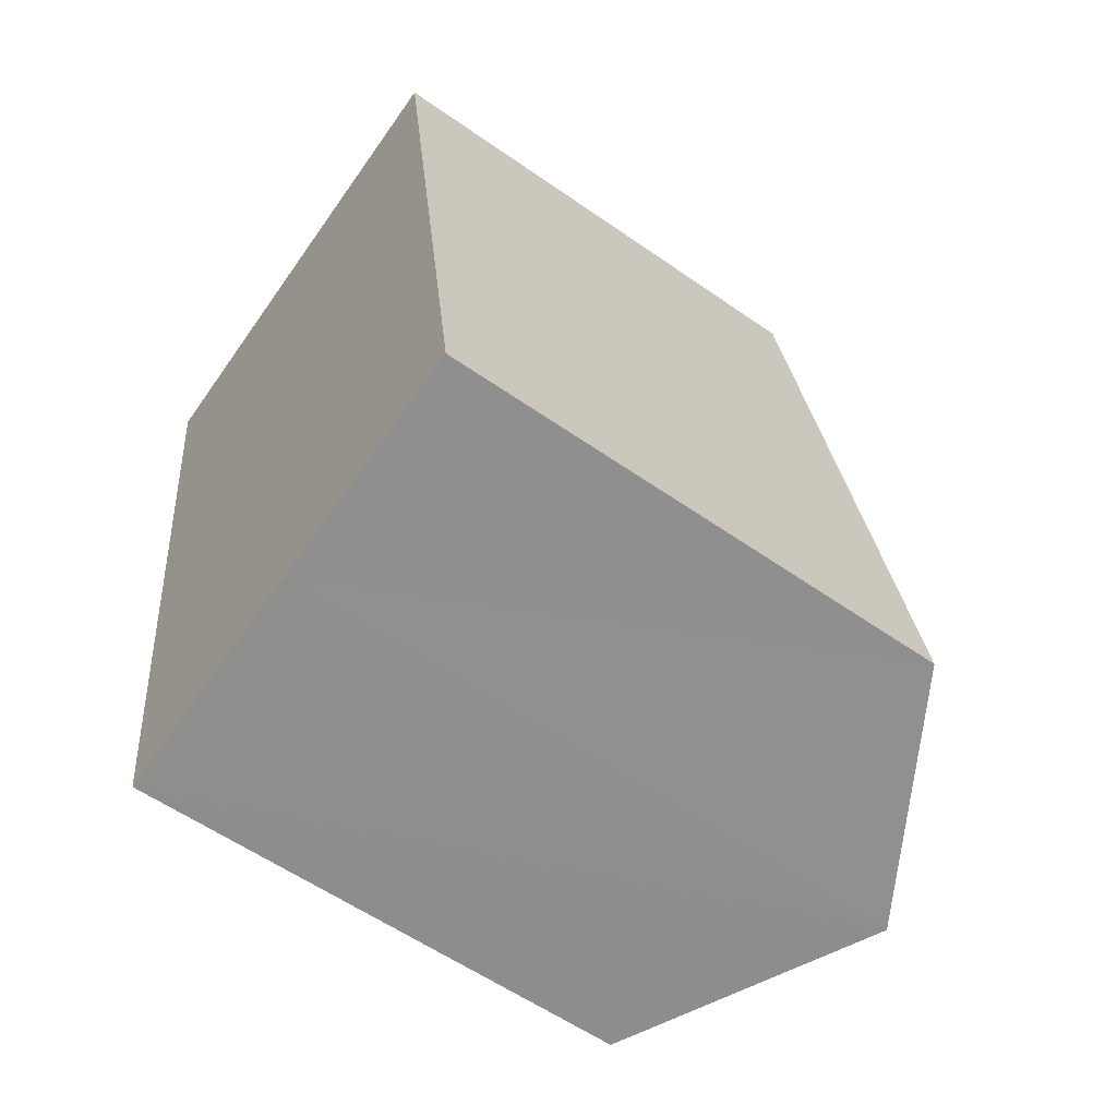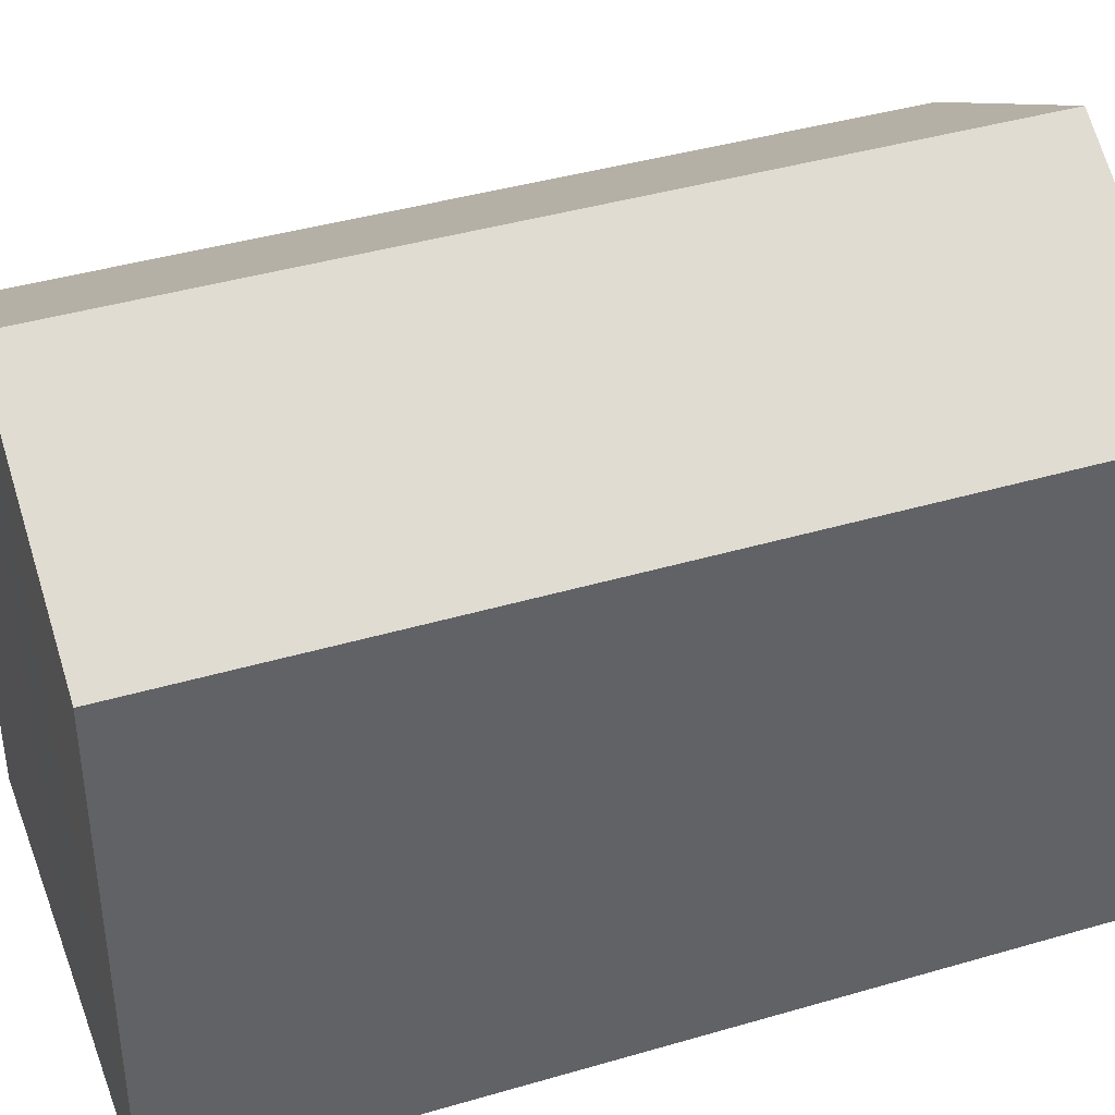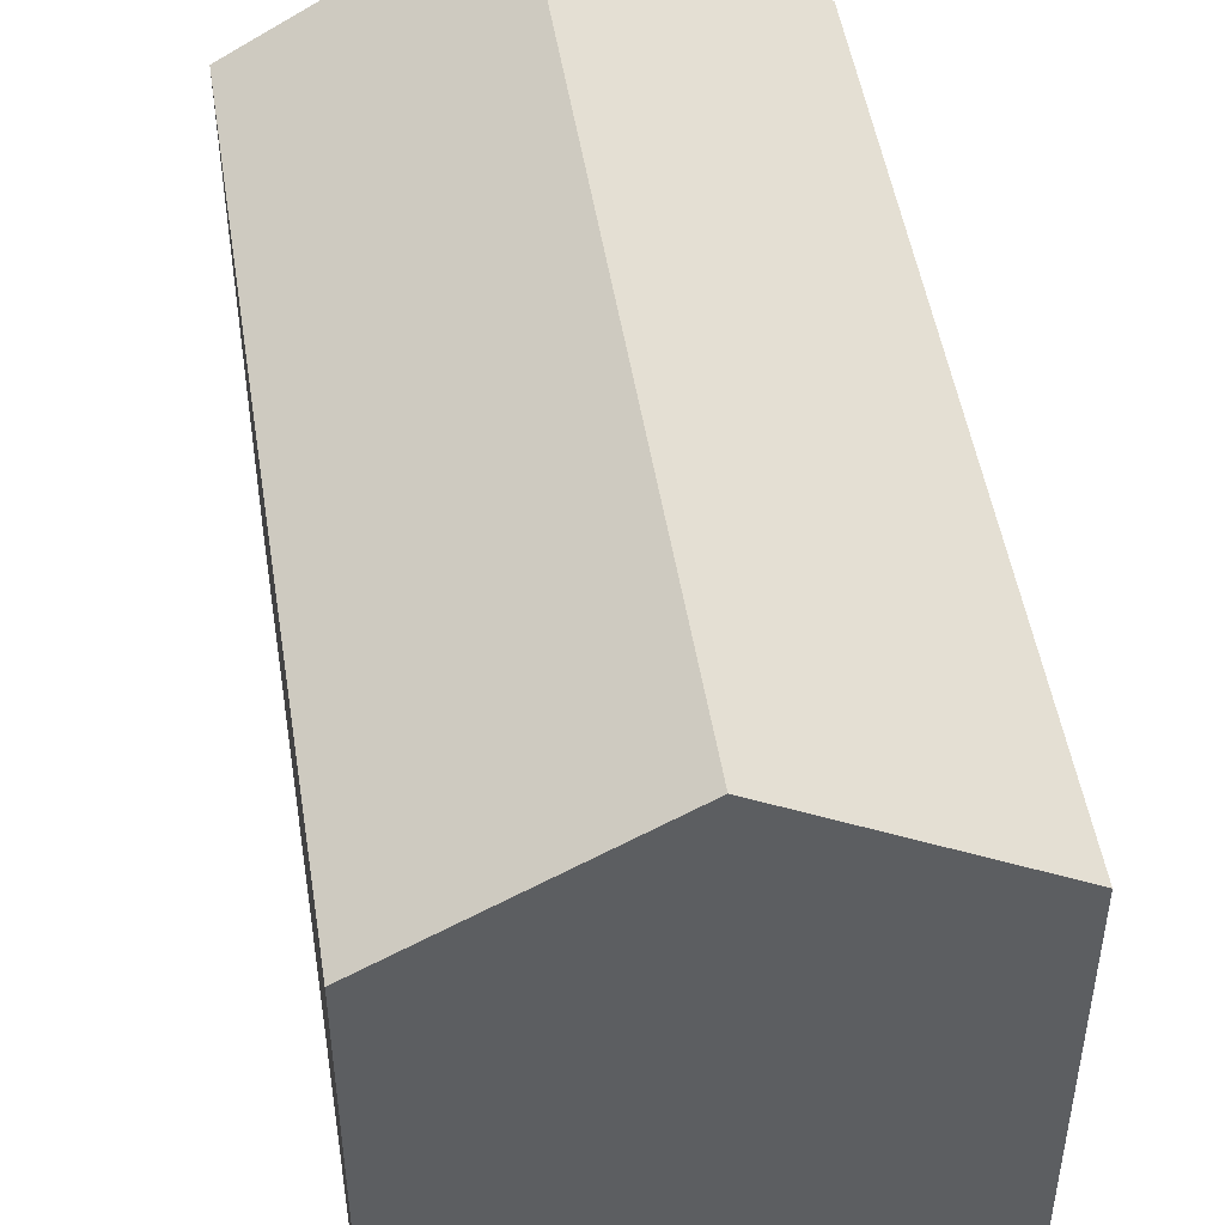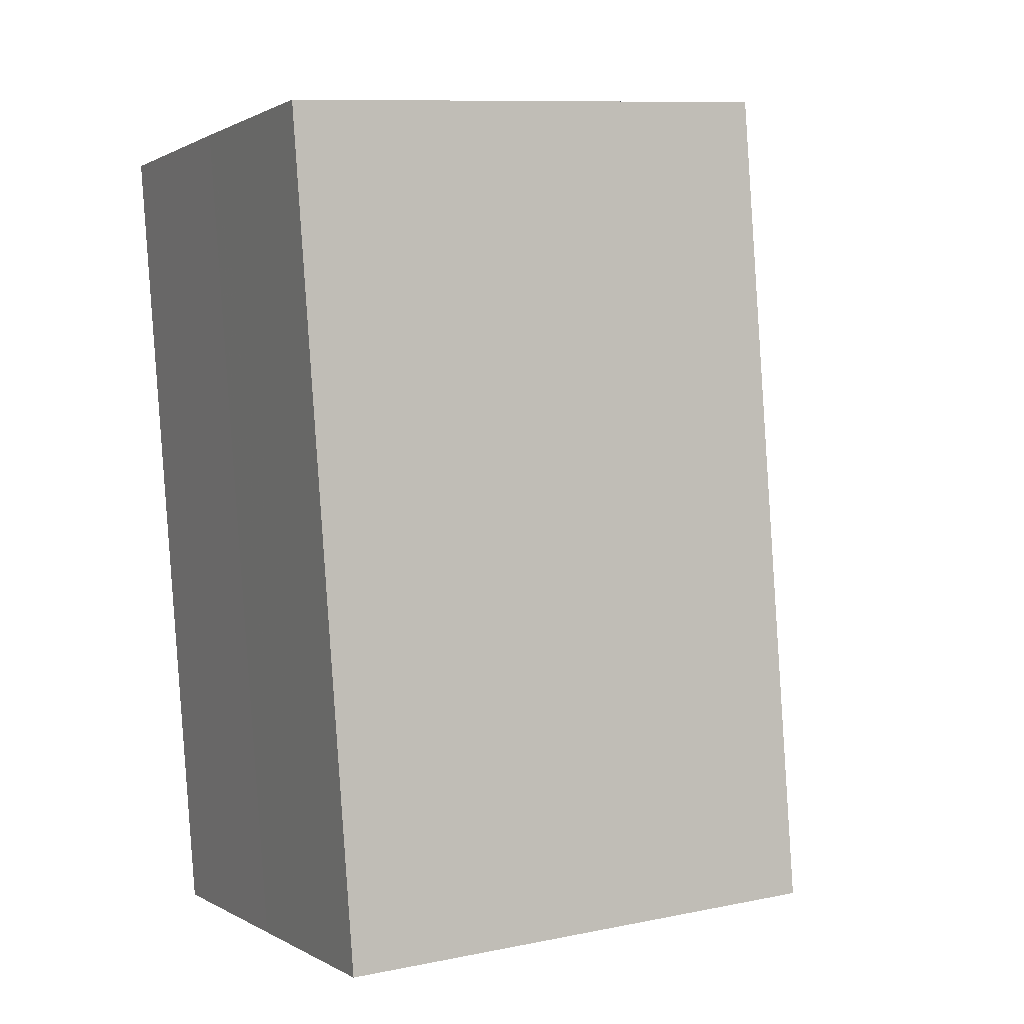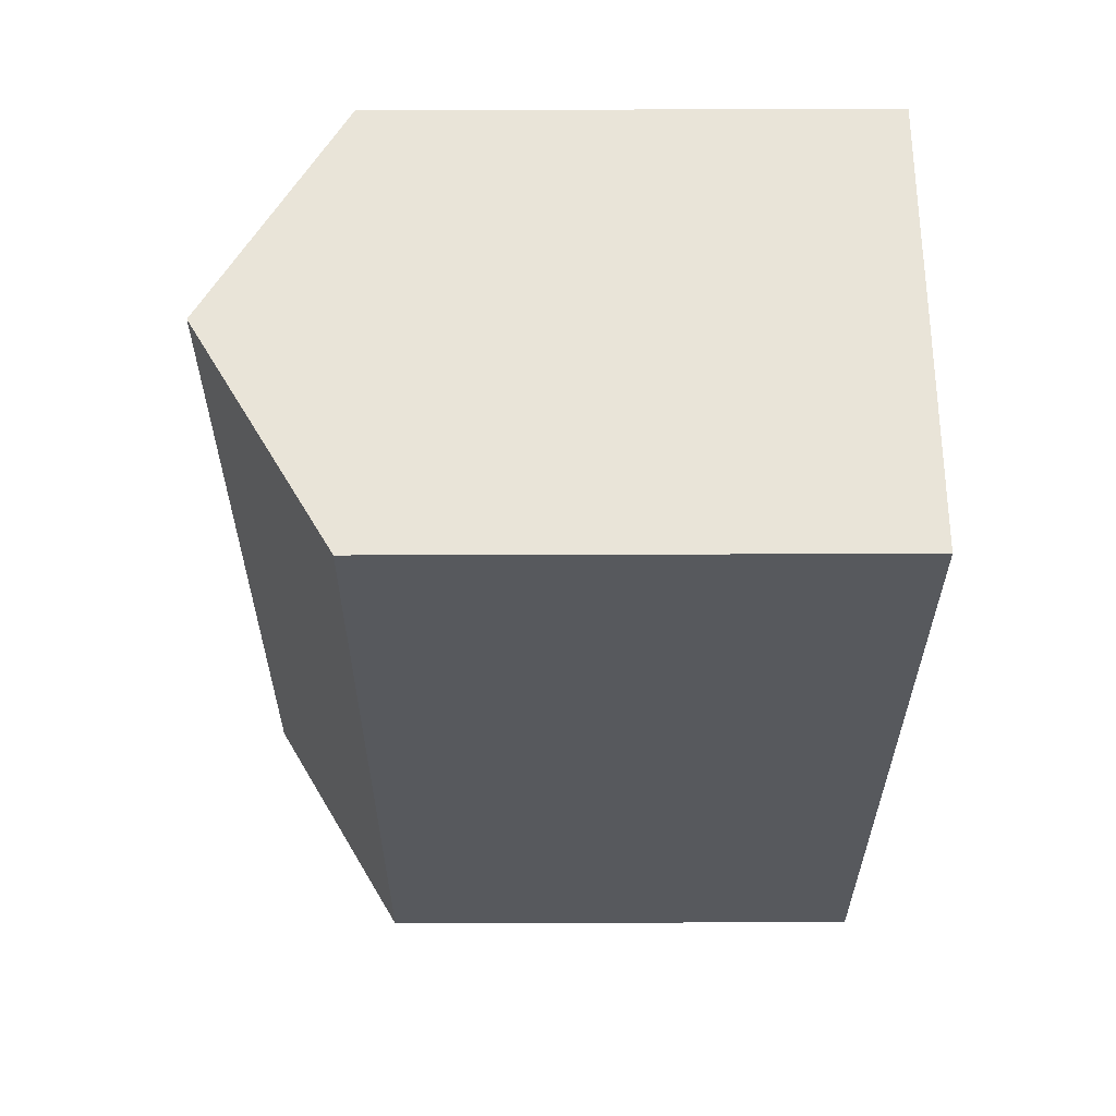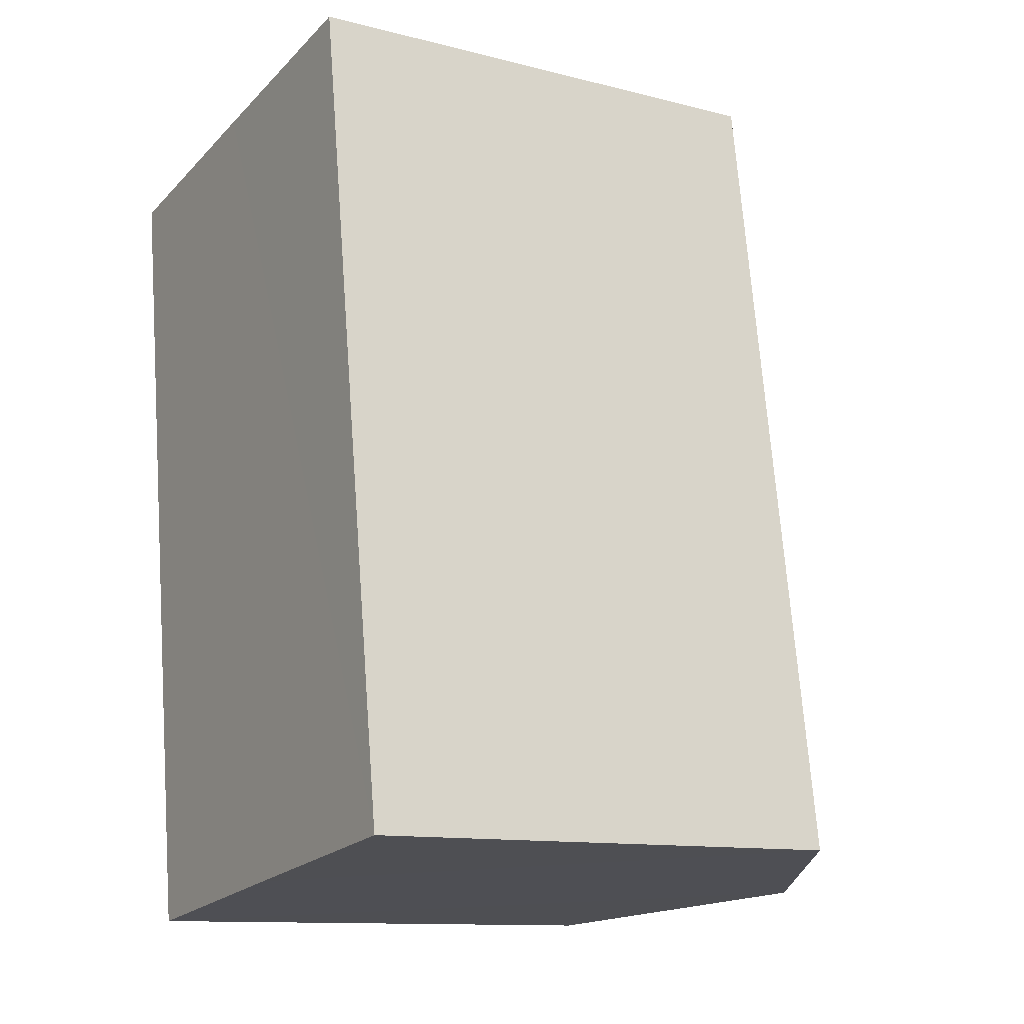
<metadata>
{"format":"obj","ext":"obj","renderer":"f3d","projection":"perspective","resolution":1024,"background":"white","views":[{"elev":-58.1,"azim":-125.9,"up":"+Y"},{"elev":40.8,"azim":62.0,"up":"+Z"},{"elev":49.0,"azim":-17.3,"up":"+Z"},{"elev":10.0,"azim":-117.3,"up":"+Y"},{"elev":52.0,"azim":89.8,"up":"+Y"},{"elev":-11.7,"azim":-121.4,"up":"+Y"}]}
</metadata>
<code>
v 8.55e+04 4.469e+05 -0.713
v 8.55e+04 4.469e+05 -0.713
v 8.55e+04 4.469e+05 -0.713
v 8.55e+04 4.469e+05 -0.713
v 8.549e+04 4.469e+05 -0.713
v 8.549e+04 4.469e+05 -0.713
v 8.55e+04 4.469e+05 9.533
v 8.55e+04 4.469e+05 9.555
v 8.55e+04 4.469e+05 12.32
v 8.549e+04 4.469e+05 9.563
v 8.549e+04 4.469e+05 9.561
v 8.55e+04 4.469e+05 12.34
f 1 2 3 4 5 6
f 7 3 2 8
f 9 4 3 7
f 10 6 5 11
f 11 5 4 9
f 8 2 1 12
f 12 1 6 10
f 8 12 9 7
f 12 10 11 9

</code>
